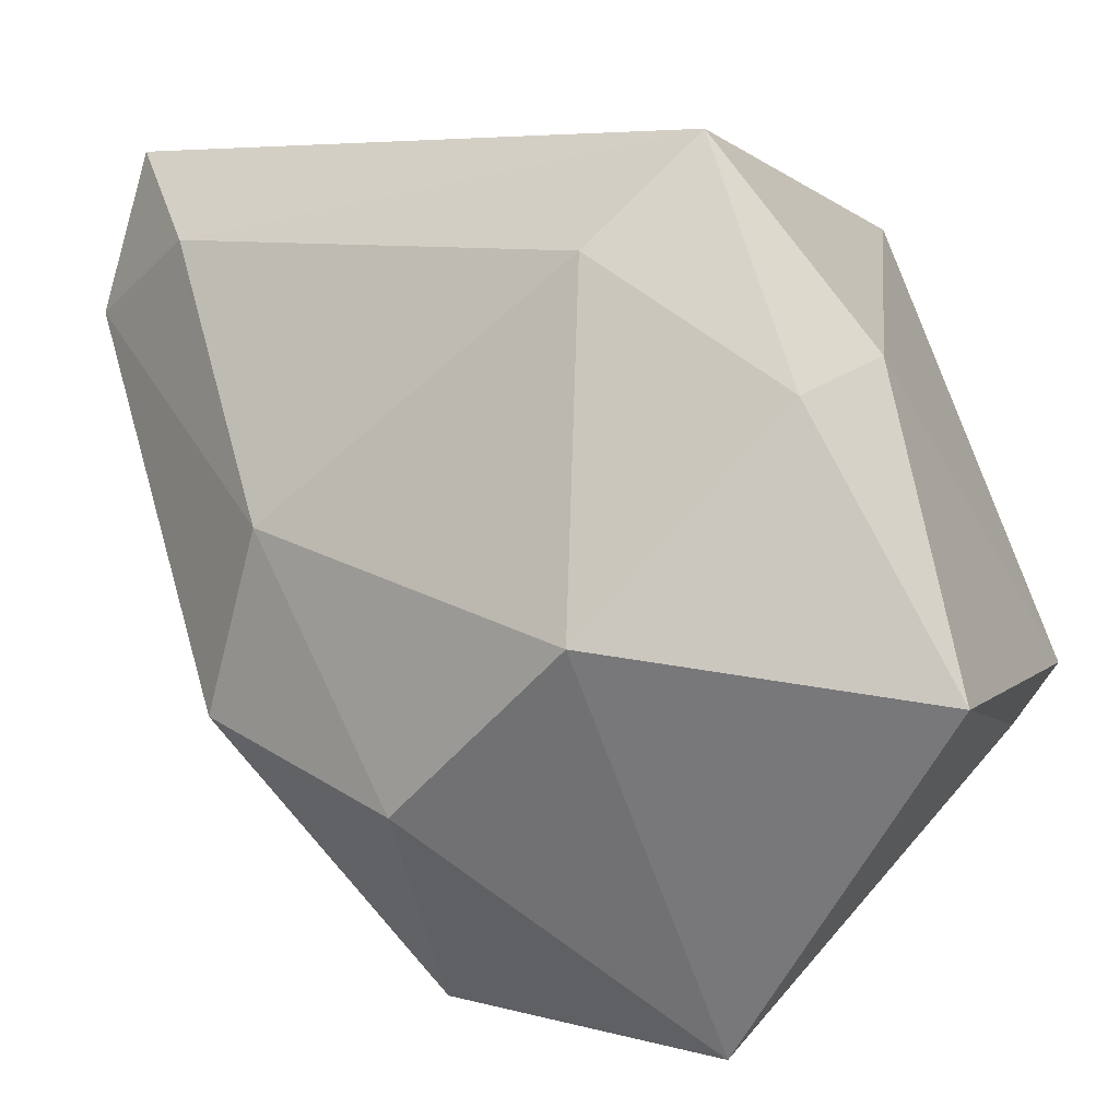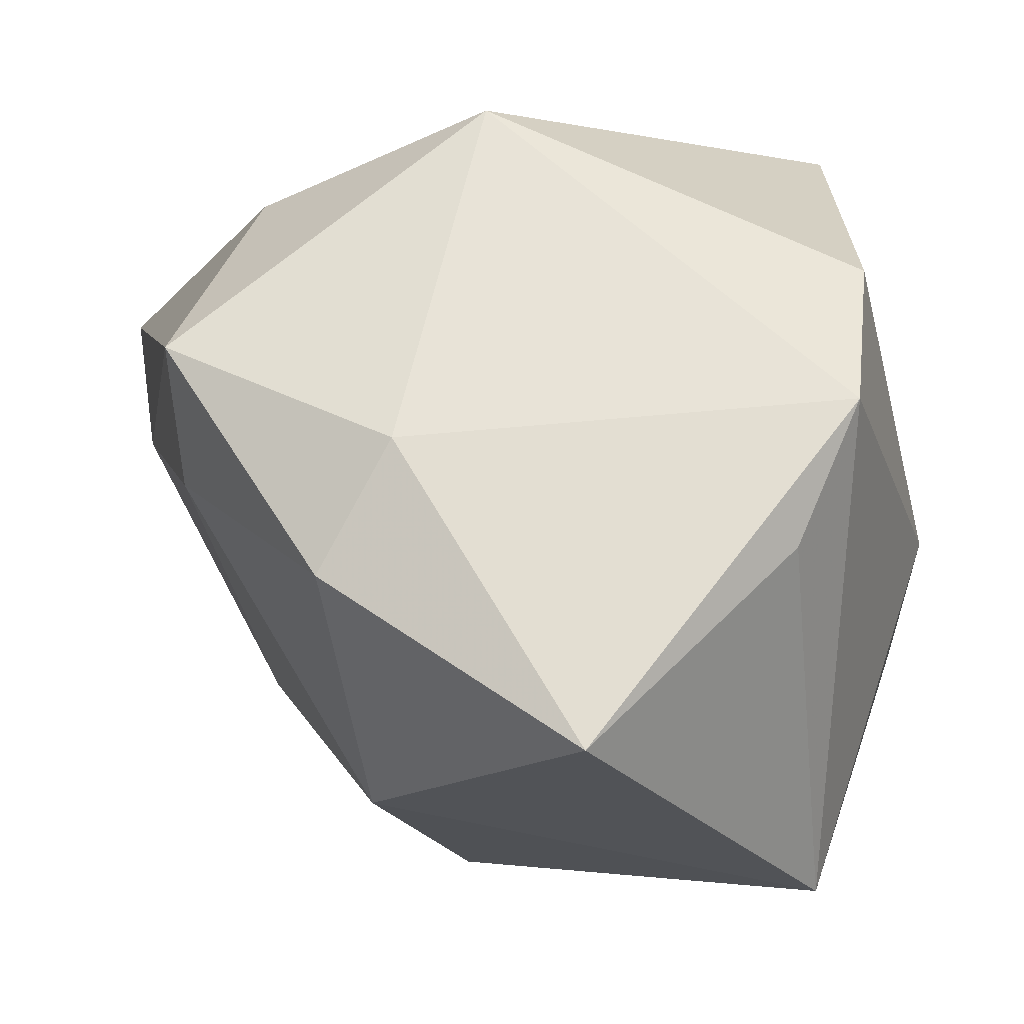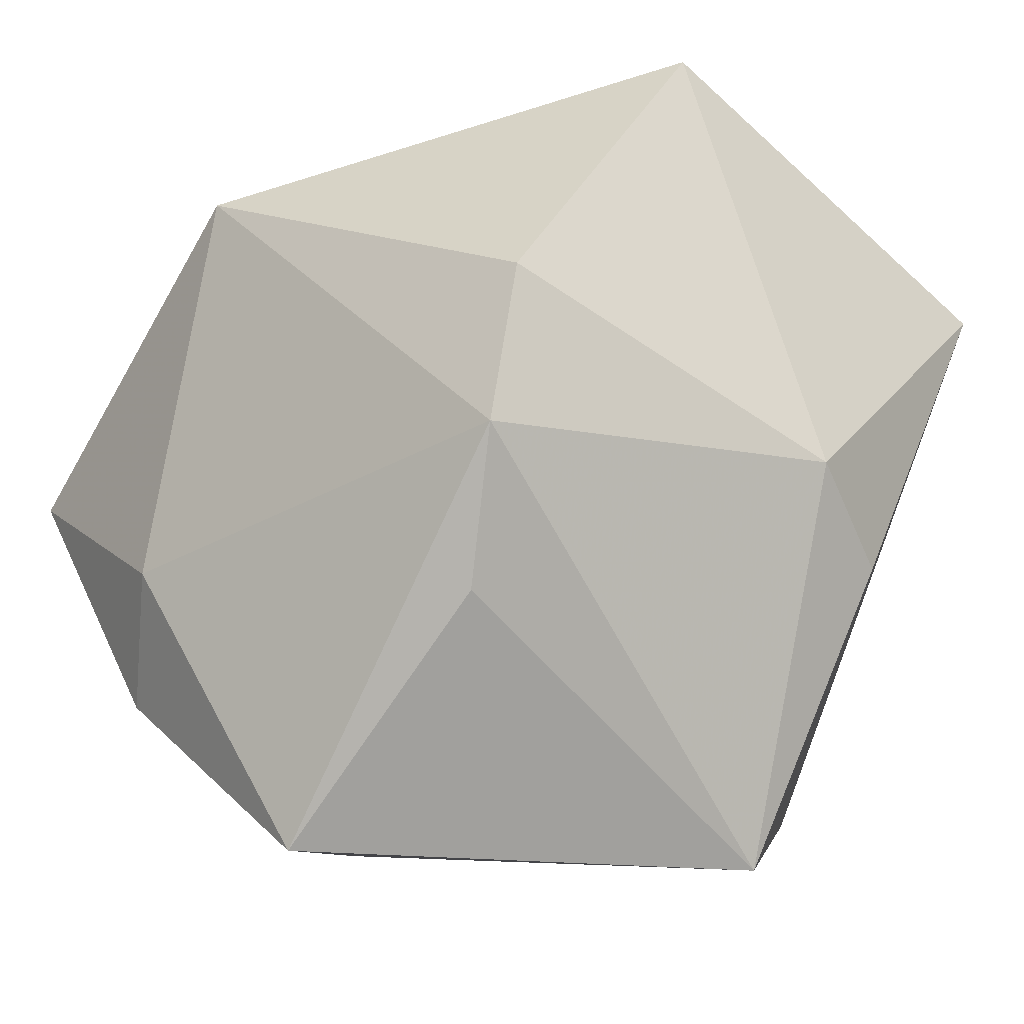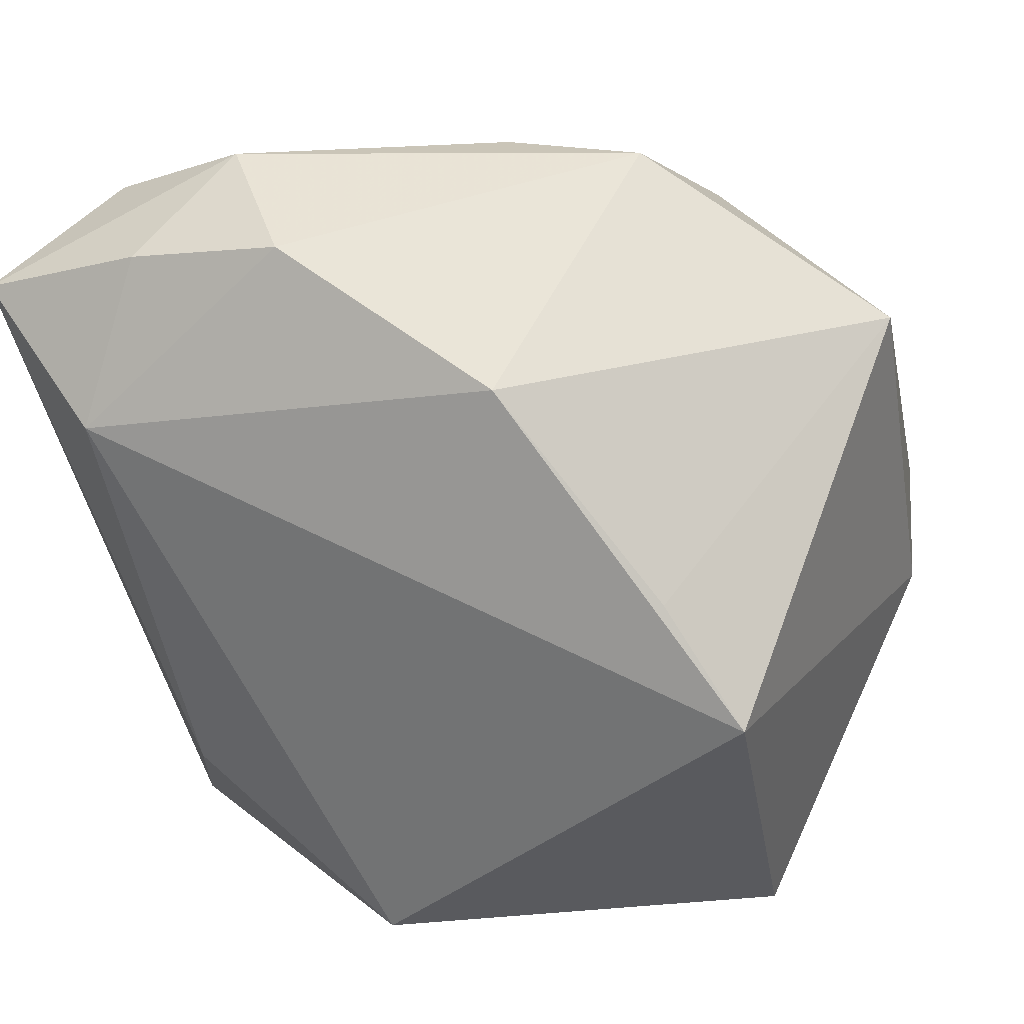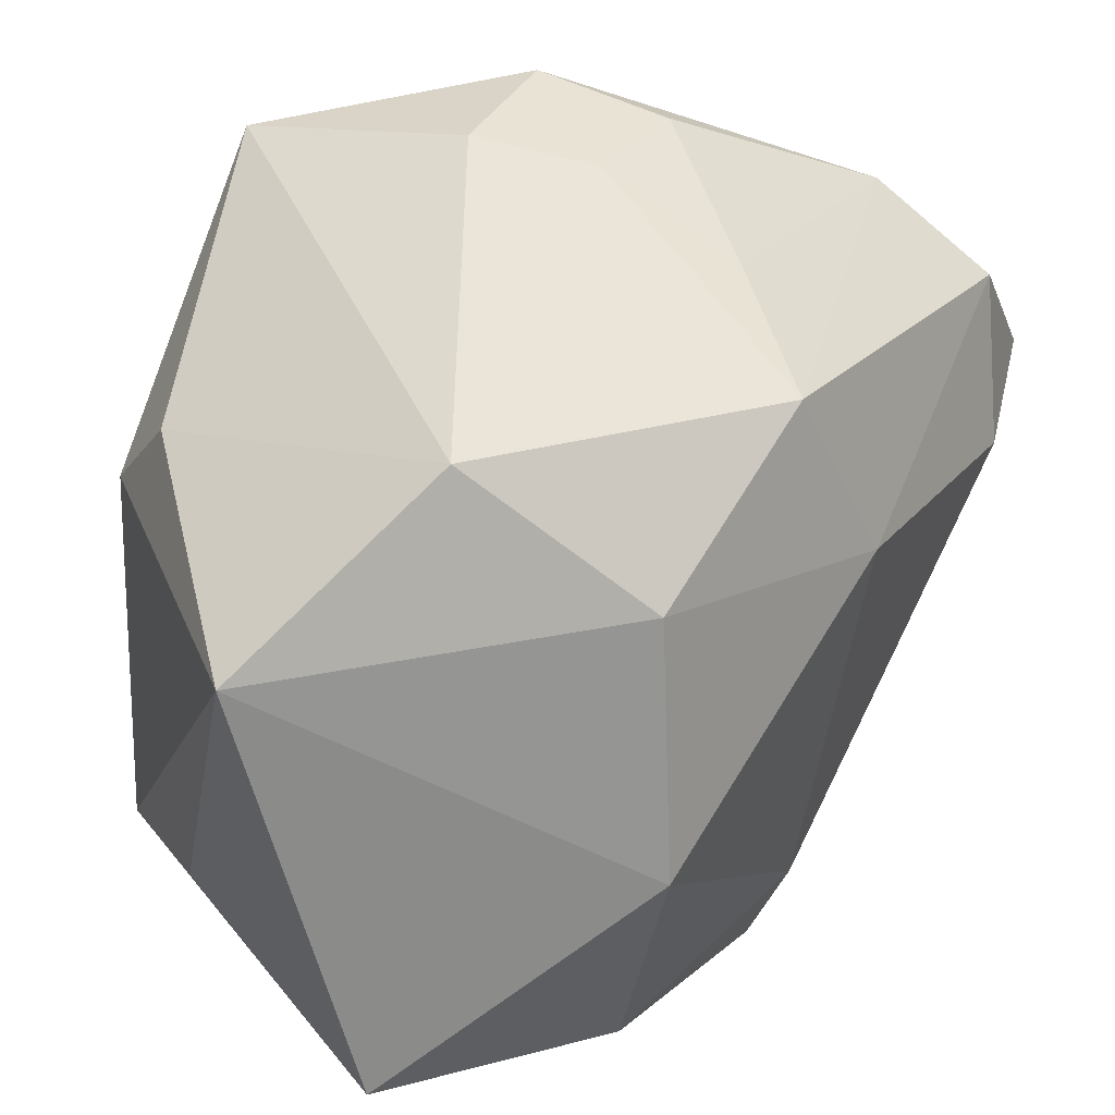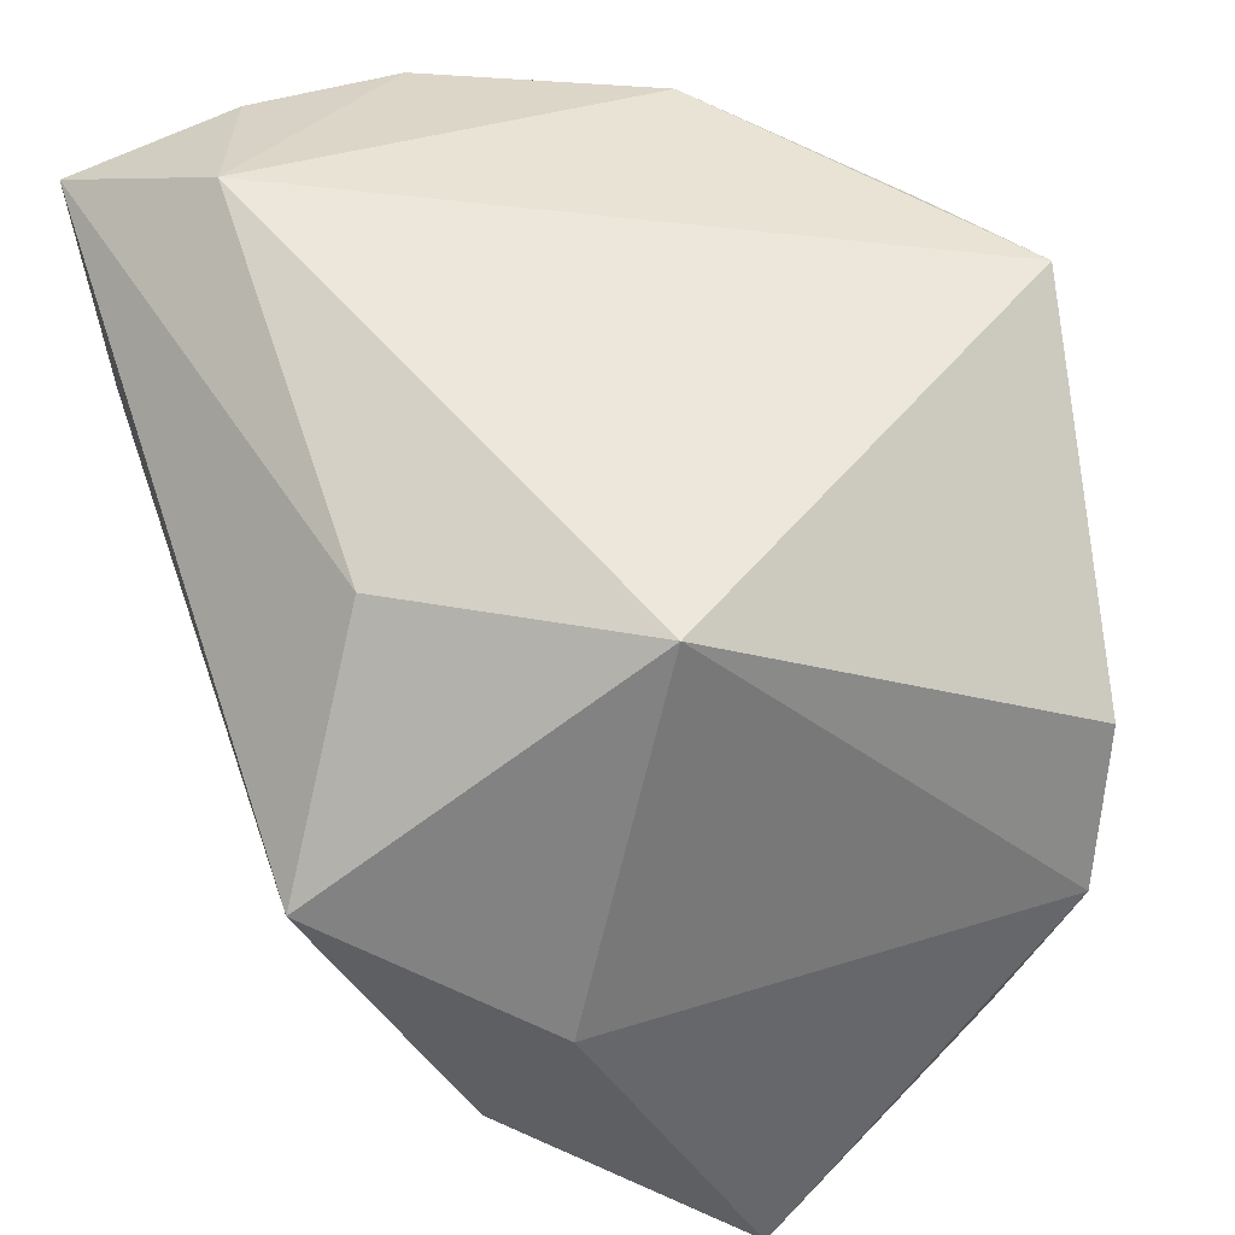
<metadata>
{"format":"obj","ext":"obj","renderer":"f3d","projection":"perspective","resolution":1024,"background":"white","views":[{"elev":-54.9,"azim":117.6,"up":"+Y"},{"elev":-27.1,"azim":174.9,"up":"+Y"},{"elev":-17.5,"azim":-141.6,"up":"+Y"},{"elev":8.4,"azim":-164.2,"up":"+Z"},{"elev":-60.9,"azim":-23.1,"up":"+Y"},{"elev":32.6,"azim":164.6,"up":"+Y"}]}
</metadata>
<code>
v 0.03592 0.01286 0.01931
v -0.02457 0.004574 -0.0312
v 0.03827 0.02854 0.0233
v 0.004496 -0.003251 0.03186
v -0.02629 0.02952 -0.0105
v 0.02239 -0.0134 0.0176
v 0.03066 -0.009781 -0.01548
v 0.01023 -0.01706 0.02873
v -0.02431 -0.03828 8.867e-05
v -0.01424 0.01515 0.03437
v -0.006873 0.03351 0.01628
v -0.002626 0.0138 0.03524
v -0.0335 -0.0133 0.005291
v 0.01399 -0.03371 -0.005643
v 0.004483 -0.03144 0.01458
v -0.001008 -0.03828 -0.03012
v -0.01998 0.03061 -0.000542
v 0.02404 0.03159 0.02609
v 0.00689 0.01765 -0.03263
v -0.01824 -0.01997 -0.02886
v 0.01133 0.03246 0.02708
v 0.03019 0.01918 0.03135
v 0.01956 -0.02343 -0.02746
v -0.03488 0.0132 0.02107
v 0.02807 0.03246 0.01211
v 0.02513 0.01605 -0.01899
v -0.0348 -0.006502 -0.003559
v -0.007788 0.004133 0.03254
v -0.01447 -0.03067 0.01981
v 0.01815 0.02338 0.03429
v 0.01409 -0.01374 -0.03263
v 0.03236 -0.003299 -0.02706
v -0.02311 -0.008378 -0.03263
v -0.01862 0.004264 0.03072
f 29 24 13
f 34 24 29
f 29 8 34
f 24 17 5
f 5 25 19
f 15 8 29
f 8 15 6
f 8 6 22
f 29 13 9
f 9 15 29
f 31 33 19
f 31 16 33
f 19 32 31
f 32 23 31
f 31 23 16
f 28 34 8
f 3 32 26
f 26 25 3
f 26 32 19
f 19 25 26
f 7 23 32
f 12 28 4
f 4 28 8
f 3 22 1
f 1 22 6
f 6 7 1
f 1 32 3
f 1 7 32
f 33 16 20
f 20 9 33
f 16 9 20
f 19 33 2
f 2 5 19
f 30 22 3
f 12 4 30
f 8 22 30
f 30 4 8
f 24 34 10
f 12 30 10
f 10 30 21
f 10 28 12
f 34 28 10
f 11 17 24
f 11 21 25
f 11 5 17
f 25 5 11
f 11 10 21
f 24 10 11
f 14 7 6
f 14 6 15
f 23 7 14
f 16 23 14
f 14 9 16
f 15 9 14
f 5 2 27
f 24 5 27
f 27 13 24
f 27 2 33
f 33 9 27
f 27 9 13
f 18 30 3
f 21 30 18
f 3 25 18
f 25 21 18

</code>
